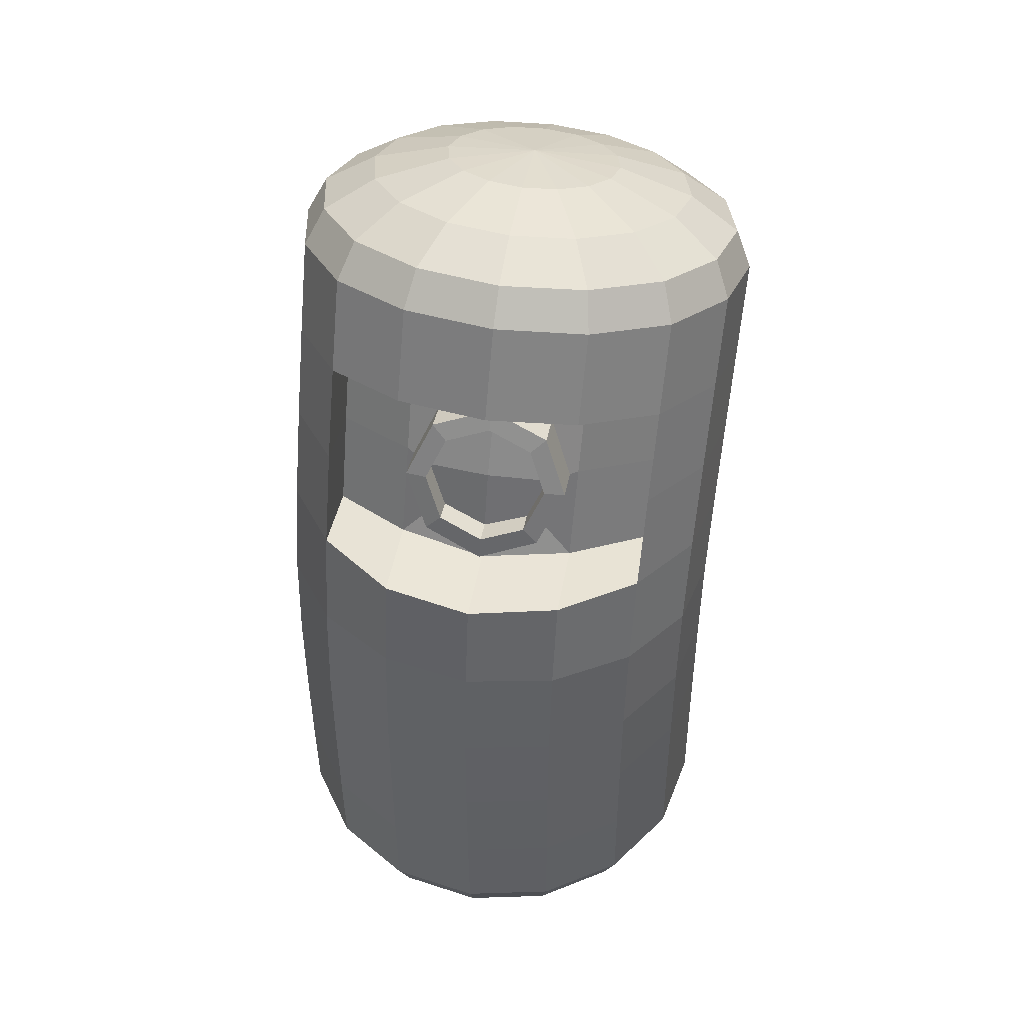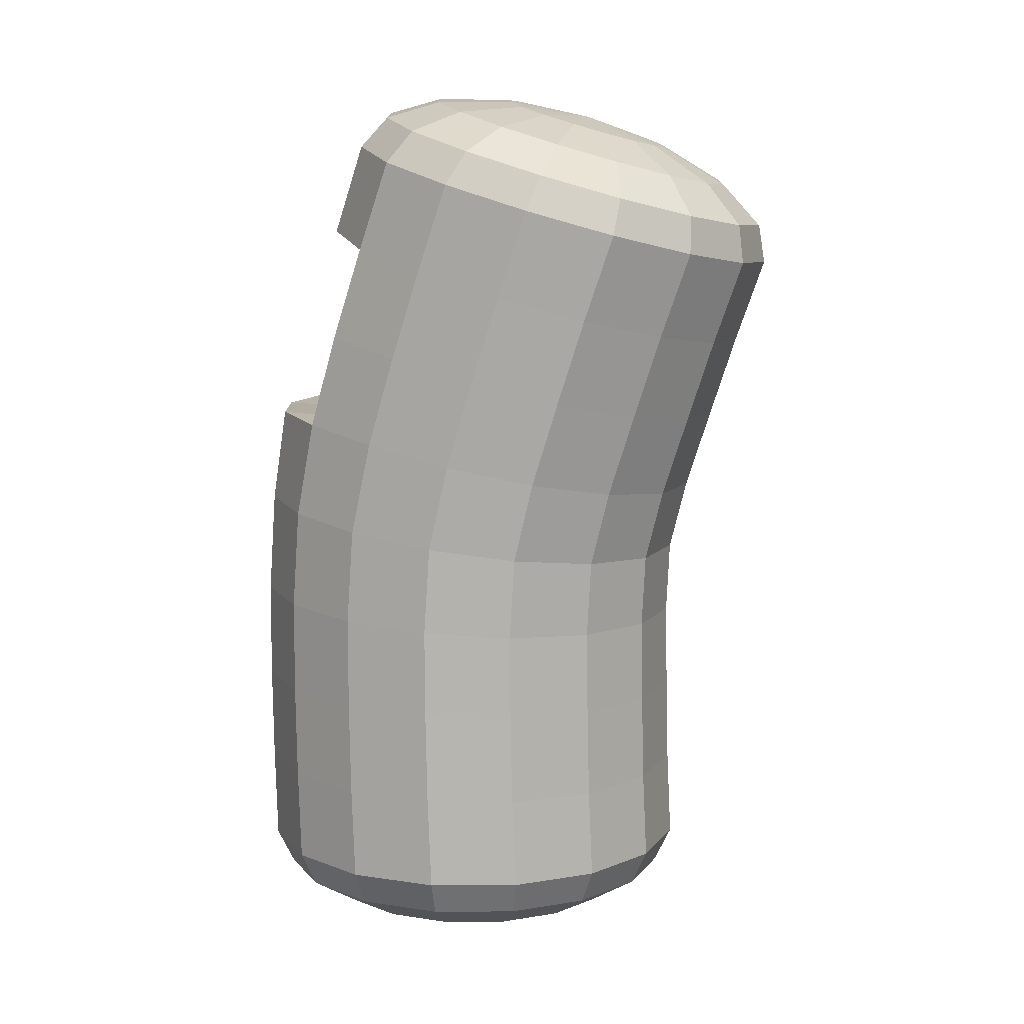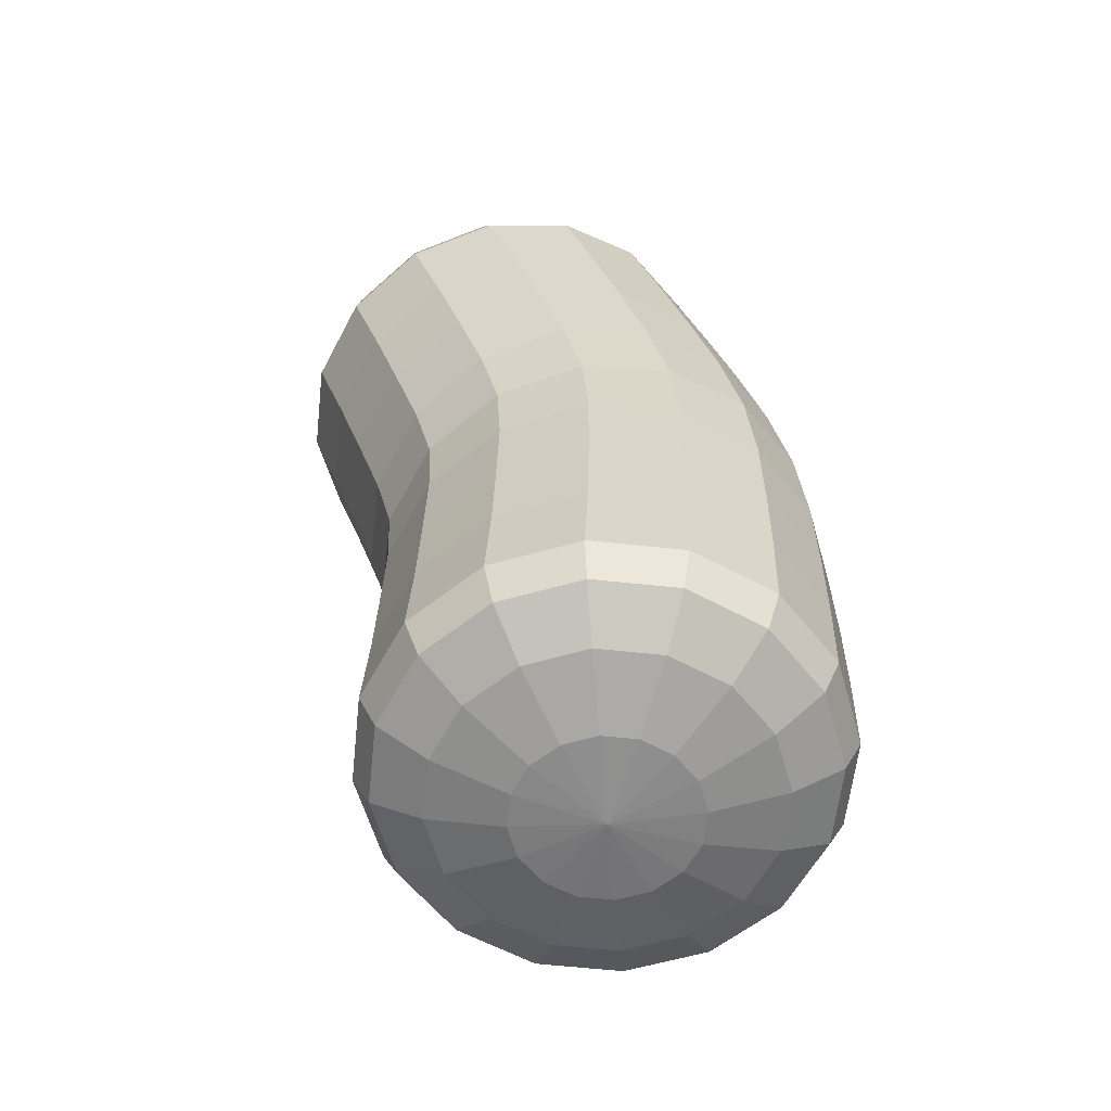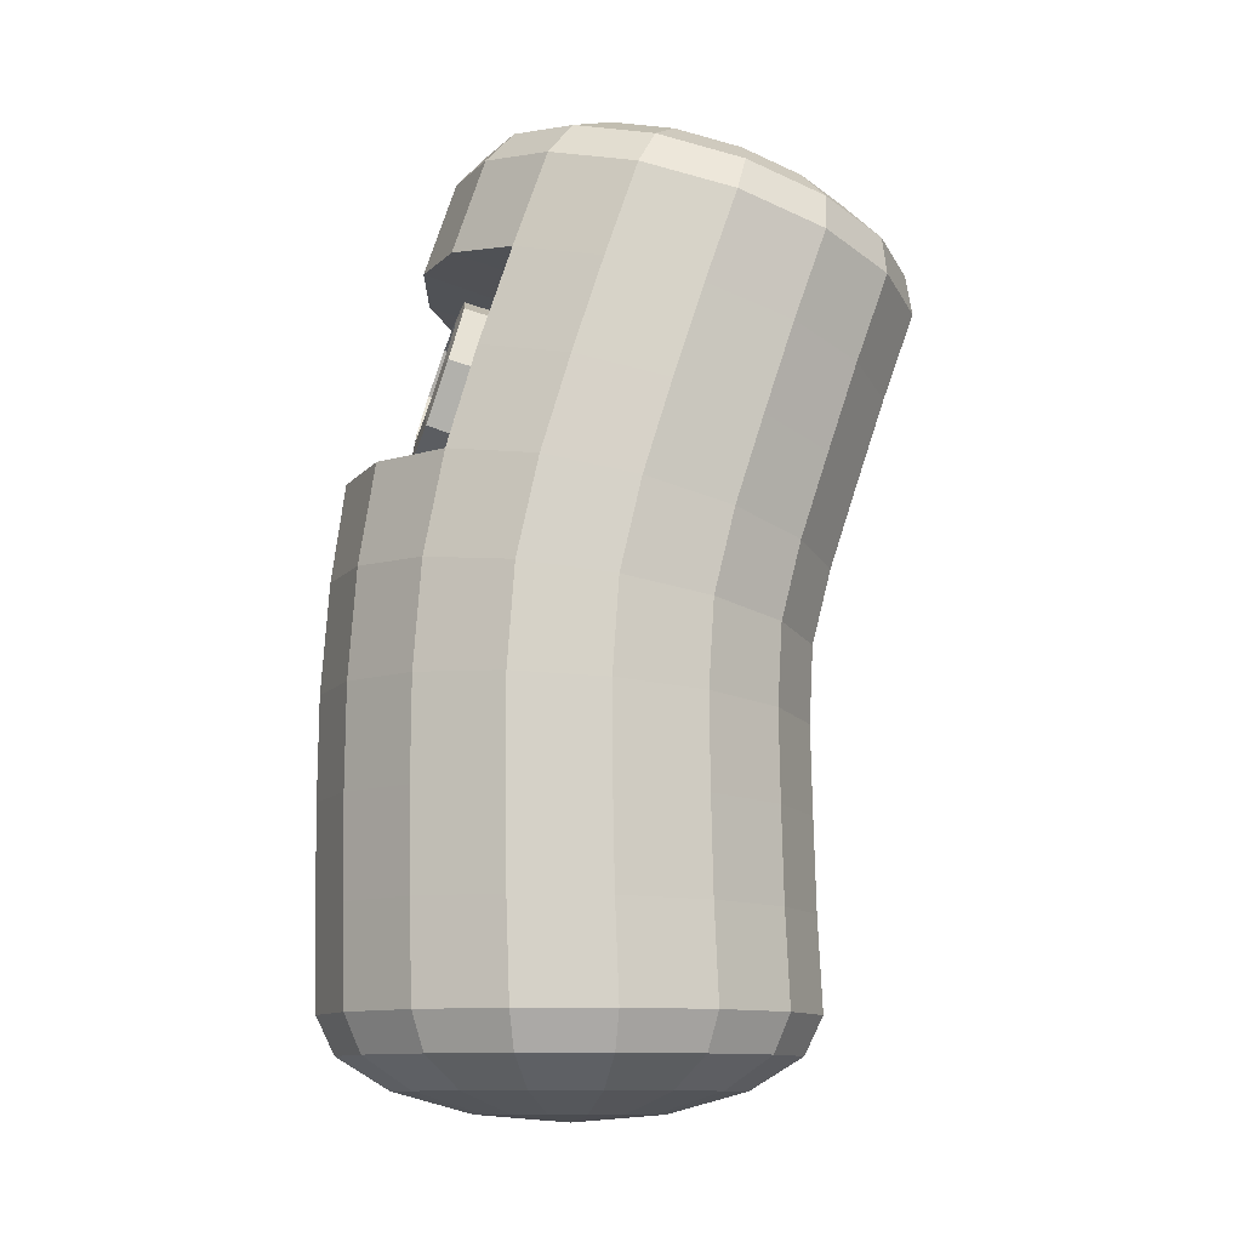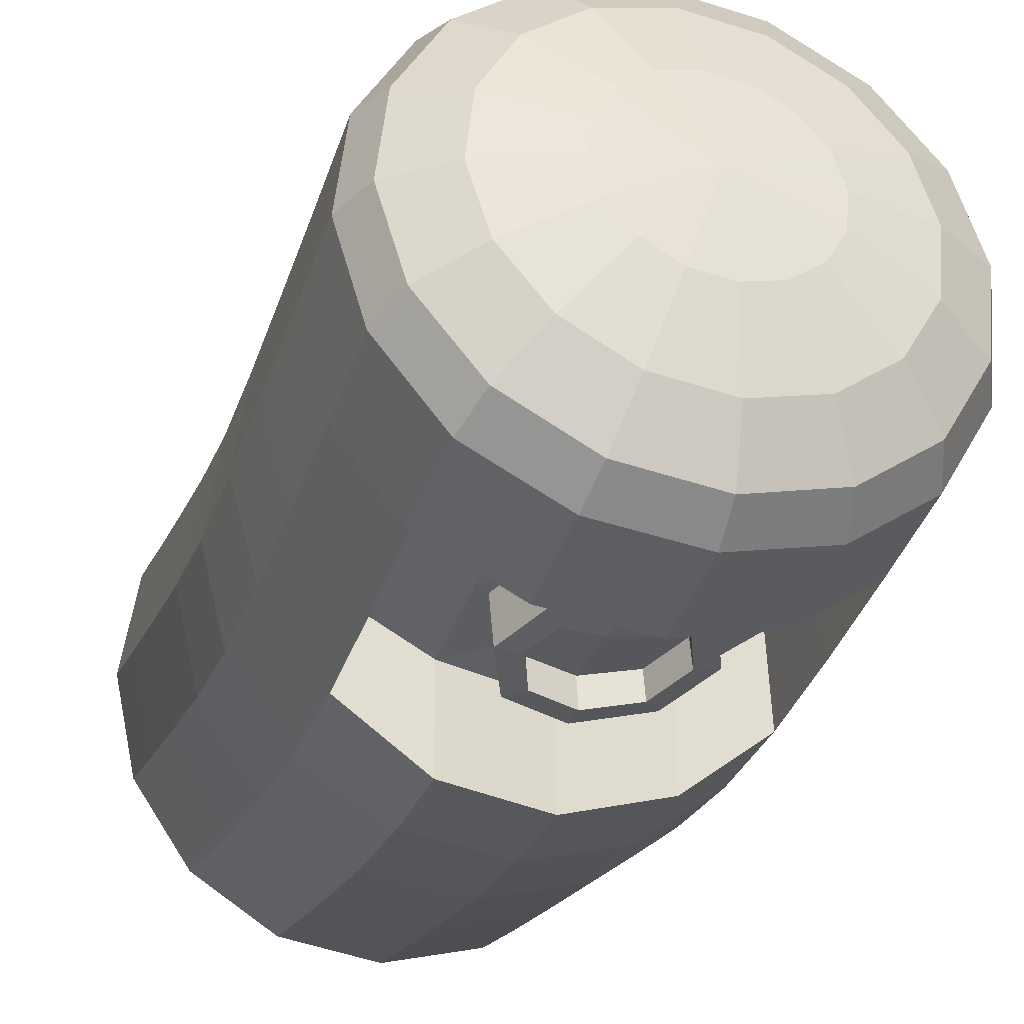
<metadata>
{"format":"obj","ext":"obj","renderer":"f3d","projection":"perspective","resolution":1024,"background":"white","views":[{"elev":46.4,"azim":-170.8,"up":"+Y"},{"elev":9.6,"azim":-79.5,"up":"+Y"},{"elev":-60.7,"azim":72.5,"up":"+Y"},{"elev":-11.2,"azim":-101.1,"up":"+Y"},{"elev":-18.9,"azim":163.6,"up":"+Z"}]}
</metadata>
<code>
o Sphere
v 1.5e-05 0.4649 0.5935
v 0 0.3869 0.5556
v 0 0.3207 0.4472
v 0 0.2765 0.285
v -0.1913 0.4649 0.5555
v -0.1768 0.3869 0.5204
v -0.1353 0.3207 0.4203
v -0.07322 0.2765 0.2704
v -0.3535 0.4649 0.4472
v -0.3266 0.3869 0.4203
v -0.25 0.3207 0.3437
v -0.1353 0.2765 0.229
v -0.4619 0.4649 0.285
v -0.4268 0.3869 0.2704
v -0.3266 0.3207 0.229
v -0.1768 0.2765 0.1669
v -0.5 0.4649 0.09366
v -0.4619 0.3869 0.09366
v -0.3536 0.3207 0.09366
v -0.1913 0.2765 0.09366
v -0.4619 0.4649 -0.09768
v -0.4268 0.3869 -0.08311
v -0.3266 0.3207 -0.04164
v -0.1768 0.2765 0.02044
v -0.3536 0.4649 -0.2599
v -0.3266 0.3869 -0.233
v -0.25 0.3207 -0.1563
v -0.1353 0.2765 -0.04164
v -0.1913 0.4649 -0.3683
v -0.1768 0.3869 -0.3331
v -0.1353 0.3207 -0.233
v -0.07322 0.2765 -0.08311
v -0 0.4649 -0.4063
v -0 0.3869 -0.3683
v -0 0.3207 -0.2599
v 0 0.2765 -0.09768
v 0 0.261 0.09366
v 0.1913 0.4649 -0.3683
v 0.1768 0.3869 -0.3331
v 0.1353 0.3207 -0.233
v 0.07322 0.2765 -0.08311
v 0.3536 0.4649 -0.2599
v 0.3266 0.3869 -0.233
v 0.25 0.3207 -0.1563
v 0.1353 0.2765 -0.04164
v 0.4619 0.4649 -0.09768
v 0.4268 0.3869 -0.08311
v 0.3266 0.3207 -0.04164
v 0.1768 0.2765 0.02044
v 0.5 0.4649 0.09366
v 0.4619 0.3869 0.09366
v 0.3536 0.3207 0.09366
v 0.1913 0.2765 0.09366
v 0.4619 0.4649 0.285
v 0.4268 0.3869 0.2704
v 0.3266 0.3207 0.229
v 0.1768 0.2765 0.1669
v 0.3536 0.4649 0.4472
v 0.3266 0.3869 0.4203
v 0.25 0.3207 0.3437
v 0.1353 0.2765 0.229
v 0.1914 0.4649 0.5555
v 0.1768 0.3869 0.5204
v 0.1353 0.3207 0.4203
v 0.07322 0.2765 0.2704
v -0.02687 2.061 0.7011
v -0.02371 1.966 0.7861
v -0.02077 1.881 0.7997
v -0.1032 2.151 0.5444
v -0.1624 2.064 0.6753
v -0.2007 1.97 0.7524
v -0.2124 1.886 0.7631
v -0.1656 2.161 0.5046
v -0.2777 2.082 0.6019
v -0.3515 1.994 0.6564
v -0.3755 1.911 0.6589
v -0.2076 2.177 0.4451
v -0.3554 2.112 0.492
v -0.453 2.033 0.5128
v -0.4853 1.954 0.5028
v -0.2229 2.197 0.375
v -0.4743 1.678 0.006872
v -0.3836 2.15 0.3623
v -0.4627 1.28 -0.09387
v -0.4898 2.083 0.3434
v -0.4608 0.8686 -0.1083
v -0.525 2.007 0.3181
v -0.3526 0.8731 -0.2694
v -0.209 2.219 0.3048
v -0.355 1.301 -0.2532
v -0.358 2.189 0.2327
v -0.3666 1.718 -0.1554
v -0.4562 2.134 0.1731
v 0.452 1.609 0.379
v -0.4885 2.062 0.1327
v 0.4627 1.242 0.2811
v -0.1682 2.238 0.2453
v 0.4634 0.8606 0.2723
v -0.2825 2.225 0.1227
v 0.3552 0.8553 0.4337
v -0.3575 2.18 0.02849
v 0.3551 1.217 0.4399
v -0.3815 2.111 -0.02478
v 0.345 1.565 0.5355
v -0.1065 2.252 0.2056
v 0.4885 1.659 0.1939
v -0.1686 2.25 0.0493
v 0.4999 1.269 0.09367
v -0.2089 2.214 -0.06557
v 0.5013 0.8664 0.08193
v -0.2209 2.148 -0.1247
v -0.511 1.629 0.1936
v -0.0335 2.259 0.1916
v -0.4999 1.253 0.09366
v -0.03363 2.262 0.02351
v -0.4987 0.863 0.08196
v -0.03253 2.23 -0.09926
v -0.4715 1.582 0.3788
v -0.03021 2.166 -0.1595
v -0.4609 1.226 0.281
v 0.03982 2.257 0.2056
v -0.4604 0.8574 0.2723
v 0.1019 2.259 0.04931
v 0.3401 1.738 -0.1543
v 0.1445 2.226 -0.06556
v 0.3519 1.312 -0.2532
v 0.1615 2.161 -0.1242
v 0.3544 0.8755 -0.2694
v 0.1023 2.247 0.2453
v 0.463 0.8717 -0.1083
v 0.2172 2.241 0.1228
v 0.4609 1.295 -0.09383
v 0.2954 2.202 0.02891
v 0.4491 1.705 0.007401
v 0.3251 2.134 -0.02412
v -0.03217 2.219 0.3794
v 0.1443 2.231 0.3048
v 0.1895 1.319 -0.3603
v 0.2949 2.211 0.2327
v 0.1921 0.8772 -0.377
v 0.3968 2.163 0.1735
v -0.3618 1.543 0.5354
v 0.4348 2.093 0.1332
v -0.3518 1.205 0.4399
v 0.1596 2.21 0.375
v -0.3518 0.8528 0.4337
v 0.3231 2.173 0.3623
v 0.1838 1.532 0.6399
v 0.4336 2.114 0.3434
v 0.1935 1.198 0.546
v 0.4744 2.04 0.3185
v 0.1932 0.8514 0.5415
v 0.1457 2.189 0.4451
v 0.001864 0.8496 0.5794
v 0.2975 2.134 0.492
v 0.002386 1.19 0.5833
v 0.4001 2.062 0.5128
v -0.007167 1.517 0.6766
v 0.4381 1.985 0.503
v -0.1987 1.521 0.6399
v 0.1048 2.17 0.5046
v -0.1891 1.192 0.546
v 0.222 2.099 0.6019
v -0.1895 0.8501 0.5415
v 0.3015 2.016 0.6565
v 0.3312 1.935 0.659
v -0.001921 1.318 -0.398
v 0.0432 2.156 0.5444
v 0.000725 0.8774 -0.4147
v 0.1081 2.073 0.6754
v 0.1526 1.982 0.7524
v -0.1931 1.314 -0.3602
v 0.1701 1.898 0.7631
v -0.02984 2.149 0.5583
v -0.1906 0.8761 -0.377
v -0.2135 1.953 -0.1892
v -0.0229 1.97 -0.2236
v -0.2053 1.703 0.6992
v 0.1772 1.715 0.6992
v -0.3684 1.727 0.5949
v 0.1689 1.965 -0.1887
v 0.3327 1.938 -0.09044
v -0.4781 1.768 0.4387
v -0.5178 1.819 0.254
v 0.4817 1.85 0.2542
v 0.4453 1.797 0.4388
v -0.4813 1.871 0.06832
v -0.3739 1.916 -0.09112
v 0.3384 1.75 0.595
v 0.4421 1.9 0.06872
v -0.0137 1.699 0.7358
v -0.4677 1.482 -0.05063
v -0.3597 1.512 -0.214
v 0.4582 1.424 0.3224
v 0.3511 1.385 0.4796
v 0.4949 1.466 0.1367
v -0.5046 1.441 0.1365
v -0.4652 1.4 0.3223
v 0.3469 1.529 -0.2124
v 0.4557 1.505 -0.05016
v 0.1858 1.525 -0.3299
v -0.3557 1.367 0.4795
v 0.1897 1.357 0.5845
v -0.00125 1.344 0.6214
v -0.1928 1.347 0.5845
v -0.005105 1.521 -0.3709
v -0.1969 1.521 -0.3286
v -0.4609 1.072 -0.1083
v -0.3529 1.082 -0.2686
v 0.4638 1.055 0.2702
v 0.3557 1.043 0.4308
v 0.5014 1.068 0.08088
v -0.4985 1.06 0.08091
v -0.46 1.048 0.2703
v 0.3541 1.087 -0.2687
v 0.4629 1.079 -0.1084
v 0.1917 1.091 -0.3756
v -0.3513 1.038 0.4308
v 0.1938 1.035 0.5381
v 0.002568 1.031 0.5758
v -0.1888 1.032 0.5381
v 0.00031 1.091 -0.4132
v -0.1909 1.088 -0.3757
v 0.001189 0.6581 0.5842
v 0.4627 0.6682 -0.1049
v 0.3547 0.6608 0.4381
v -0.3529 0.6686 -0.2662
v -0.4612 0.6668 -0.1048
v 0.4629 0.6633 0.2764
v 0.5009 0.6659 0.08571
v -0.4991 0.6643 0.08575
v -0.4609 0.6618 0.2764
v 0.3542 0.6696 -0.2663
v 0.1919 0.6702 -0.374
v -0.3524 0.6597 0.4381
v 0.1925 0.659 0.5462
v -0.1902 0.6584 0.5462
v 0.000529 0.6701 -0.4118
v -0.1908 0.6697 -0.374
v -0.3655 1.678 0.01288
v -0.1882 1.717 -0.1018
v 0.1774 1.723 -0.08489
v 0.3412 1.698 0.01348
v -0.3721 1.871 0.07107
v 0.3477 1.499 -0.04286
v 0.1137 1.601 -0.1397
v -0.007119 1.54 -0.1598
v -0.1326 1.593 -0.1407
v -0.1415 1.839 -0.06386
v -0.02012 1.893 -0.0475
v 0.1049 1.847 -0.06312
v 0.3345 1.893 0.07209
v -0.3592 1.482 -0.04286
v 0.1844 1.521 -0.145
v 0.1603 1.727 -0.101
v -0.198 1.51 -0.1462
v -0.205 1.712 -0.08563
v -0.2117 1.906 -0.02659
v 0.1707 1.918 -0.02579
v -0.02113 1.923 -0.06049
v -0.005988 1.514 -0.1904
v -0.1891 1.74 -0.19
v 0.1594 1.751 -0.189
v -0.01038 1.615 -0.2336
v -0.01933 1.876 -0.1558
v 0.08029 1.658 -0.2215
v -0.1037 1.651 -0.2228
v -0.11 1.835 -0.1676
v 0.07405 1.841 -0.1671
v 0.1125 1.626 -0.2252
v 0.1153 1.751 -0.1942
v -0.1338 1.618 -0.2262
v -0.145 1.743 -0.1953
v -0.1422 1.863 -0.1535
v 0.1042 1.871 -0.153
v -0.02068 1.917 -0.1382
v -0.008757 1.568 -0.2418
v -0.1446 1.729 -0.1418
v -0.01477 1.738 -0.1549
v 0.1157 1.738 -0.1405
v -0.01028 1.605 -0.1777
v -0.01878 1.861 -0.1032
v 0.08052 1.646 -0.1666
v -0.1034 1.639 -0.1688
v -0.1095 1.821 -0.1148
v 0.07459 1.826 -0.1145
f 37 4 8
f 2 1 5 6
f 3 2 6 7
f 8 7 11 12
f 37 8 12
f 6 5 9 10
f 7 6 10 11
f 9 13 14 10
f 11 10 14 15
f 12 11 15 16
f 37 12 16
f 15 19 20 16
f 37 16 20
f 14 13 17 18
f 15 14 18 19
f 17 21 22 18
f 19 18 22 23
f 20 19 23 24
f 37 20 24
f 23 27 28 24
f 37 24 28
f 22 21 25 26
f 23 22 26 27
f 27 26 30 31
f 28 27 31 32
f 37 28 32
f 26 25 29 30
f 37 32 36
f 30 29 33 34
f 31 30 34 35
f 32 31 35 36
f 35 34 39 40
f 36 35 40 41
f 37 36 41
f 34 33 38 39
f 37 41 45
f 39 38 42 43
f 40 39 43 44
f 41 40 44 45
f 43 47 48 44
f 45 44 48 49
f 37 45 49
f 43 42 46 47
f 49 53 37
f 47 46 50 51
f 48 47 51 52
f 49 48 52 53
f 53 52 56 57
f 37 53 57
f 51 50 54 55
f 52 51 55 56
f 55 54 58 59
f 56 55 59 60
f 57 56 60 61
f 37 57 61
f 61 60 64 65
f 37 61 65
f 176 188 103 111
f 177 176 111 119
f 59 58 62 63
f 179 189 166 173
f 181 177 119 127
f 60 59 63 64
f 178 191 68 72
f 180 178 72 76
f 62 1 2 63
f 185 190 143 151
f 191 179 173 68
f 183 180 76 80
f 64 63 2 3
f 182 181 127 135
f 65 64 3 4
f 190 182 135 143
f 184 183 80 87
f 37 65 4
f 187 184 87 95
f 186 185 151 159
f 68 67 71 72
f 189 186 159 166
f 188 187 95 103
f 174 136 69
f 67 66 70 71
f 168 136 174
f 211 210 96 102
f 70 74 75 71
f 72 71 75 76
f 69 136 73
f 70 69 73 74
f 73 136 77
f 74 73 77 78
f 75 74 78 79
f 76 75 79 80
f 78 83 85 79
f 80 79 85 87
f 77 136 81
f 78 77 81 83
f 83 81 89 91
f 85 83 91 93
f 87 85 93 95
f 81 136 89
f 181 182 252 259
f 95 93 101 103
f 223 209 90 172
f 89 136 97
f 239 227 88 175
f 91 89 97 99
f 92 188 244 240
f 93 91 99 101
f 222 223 172 167
f 99 97 105 107
f 238 239 175 169
f 101 99 107 109
f 203 195 104 148
f 103 101 109 111
f 219 211 102 150
f 97 136 105
f 236 226 100 152
f 111 109 117 119
f 177 181 259 260
f 105 136 113
f 217 222 167 138
f 107 105 113 115
f 234 238 169 140
f 109 107 115 117
f 205 204 158 160
f 113 121 123 115
f 221 220 156 162
f 117 115 123 125
f 119 117 125 127
f 202 205 160 142
f 113 136 121
f 218 221 162 144
f 125 133 135 127
f 235 237 164 146
f 237 224 154 164
f 121 136 129
f 123 121 129 131
f 212 216 132 108
f 125 123 131 133
f 230 225 130 110
f 133 131 139 141
f 204 203 148 158
f 196 200 134 106
f 135 133 141 143
f 220 219 150 156
f 129 136 137
f 224 236 152 154
f 131 129 137 139
f 198 202 142 118
f 137 136 145
f 214 218 144 120
f 139 137 145 147
f 232 235 146 122
f 141 139 147 149
f 206 207 256 261
f 143 141 149 151
f 215 217 138 126
f 149 147 155 157
f 233 234 140 128
f 151 149 157 159
f 200 199 124 134
f 145 136 153
f 216 215 126 132
f 147 145 153 155
f 225 233 128 130
f 153 136 161
f 197 198 118 112
f 155 153 161 163
f 157 155 163 165
f 231 232 122 116
f 159 157 165 166
f 192 197 112 82
f 163 170 171 165
f 208 213 114 84
f 213 214 120 114
f 166 165 171 173
f 161 136 168
f 194 196 106 94
f 163 161 168 170
f 210 212 108 96
f 170 168 174 66
f 229 230 110 98
f 228 231 116 86
f 171 170 66 67
f 66 174 69 70
f 195 194 94 104
f 173 171 67 68
f 193 192 82 92
f 227 228 86 88
f 209 208 84 90
f 226 229 98 100
f 3 7 8 4
f 92 82 187 188
f 104 94 186 189
f 94 106 185 186
f 82 112 184 187
f 112 118 183 184
f 134 124 182 190
f 124 199 245 243
f 118 142 180 183
f 158 148 179 191
f 106 134 190 185
f 142 160 178 180
f 160 158 191 178
f 188 176 258 244
f 148 104 189 179
f 199 201 254 245
f 176 177 260 258
f 90 84 192 193
f 102 96 194 195
f 96 108 196 194
f 84 114 197 192
f 114 120 198 197
f 132 126 199 200
f 126 138 201 199
f 120 144 202 198
f 108 132 200 196
f 156 150 203 204
f 144 162 205 202
f 162 156 204 205
f 138 167 206 201
f 150 102 195 203
f 167 172 207 206
f 172 90 193 207
f 88 86 208 209
f 98 110 212 210
f 116 122 214 213
f 86 116 213 208
f 130 128 215 216
f 128 140 217 215
f 122 146 218 214
f 154 152 219 220
f 110 130 216 212
f 146 164 221 218
f 164 154 220 221
f 140 169 222 217
f 152 100 211 219
f 169 175 223 222
f 175 88 209 223
f 100 98 210 211
f 58 54 229 226
f 25 21 228 227
f 21 17 231 228
f 54 50 230 229
f 17 13 232 231
f 46 42 233 225
f 42 38 234 233
f 13 9 235 232
f 1 62 236 224
f 50 46 225 230
f 5 1 224 237
f 9 5 237 235
f 38 33 238 234
f 62 58 226 236
f 33 29 239 238
f 29 25 227 239
f 207 193 253 256
f 201 206 261 254
f 193 92 240 253
f 182 124 243 252
f 265 269 286 282
f 266 264 281 283
f 267 273 278 284
f 269 271 280 286
f 273 268 285 278
f 271 266 283 280
f 264 267 284 281
f 268 265 282 285
f 281 284 278 279
f 283 281 279 280
f 280 279 282 286
f 279 278 285 282
f 256 253 240 257
f 245 254 242 243
f 243 242 259 252
f 257 240 244 258
f 246 255 242 254
f 241 248 256 257
f 249 241 257 258
f 255 251 259 242
f 251 250 260 259
f 250 249 258 260
f 247 246 254 261
f 248 247 261 256
f 255 246 270 263
f 241 249 274 262
f 250 251 275 276
f 246 247 277 270
f 247 248 272 277
f 249 250 276 274
f 251 255 263 275
f 248 241 262 272
f 266 271 263 270
f 273 267 272 262
f 268 273 262 274
f 271 269 275 263
f 269 265 276 275
f 265 268 274 276
f 264 266 270 277
f 267 264 277 272

</code>
